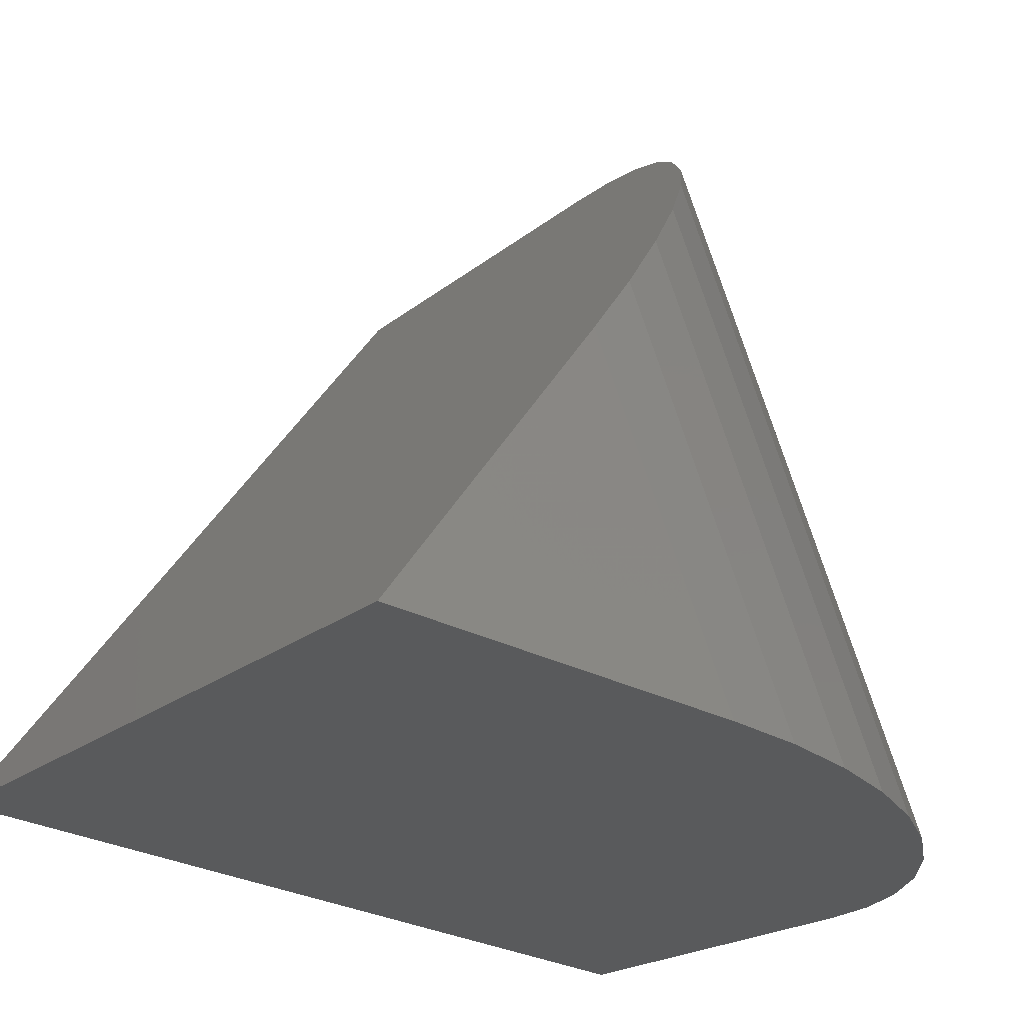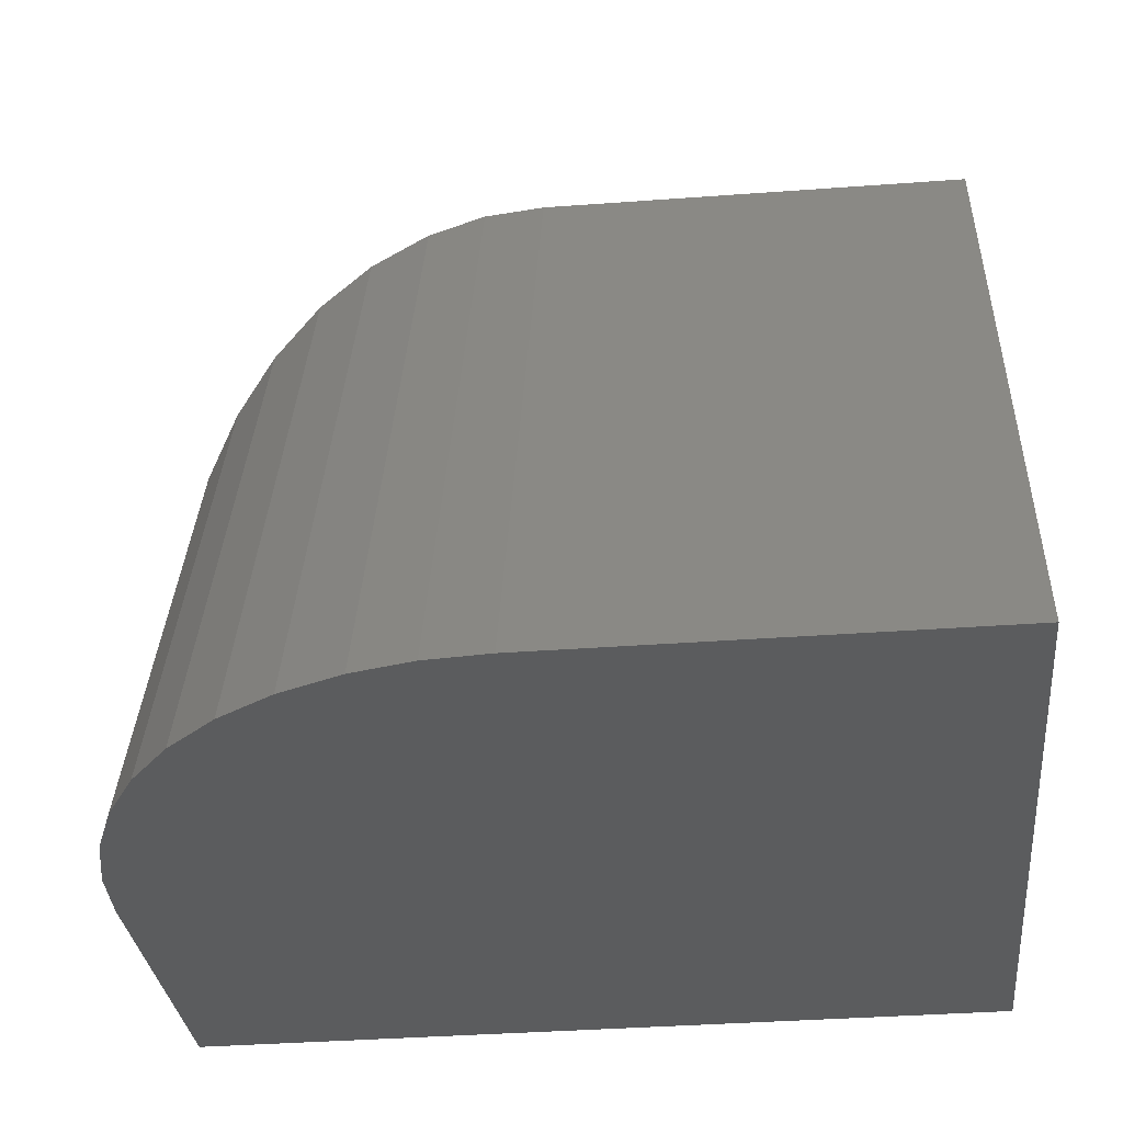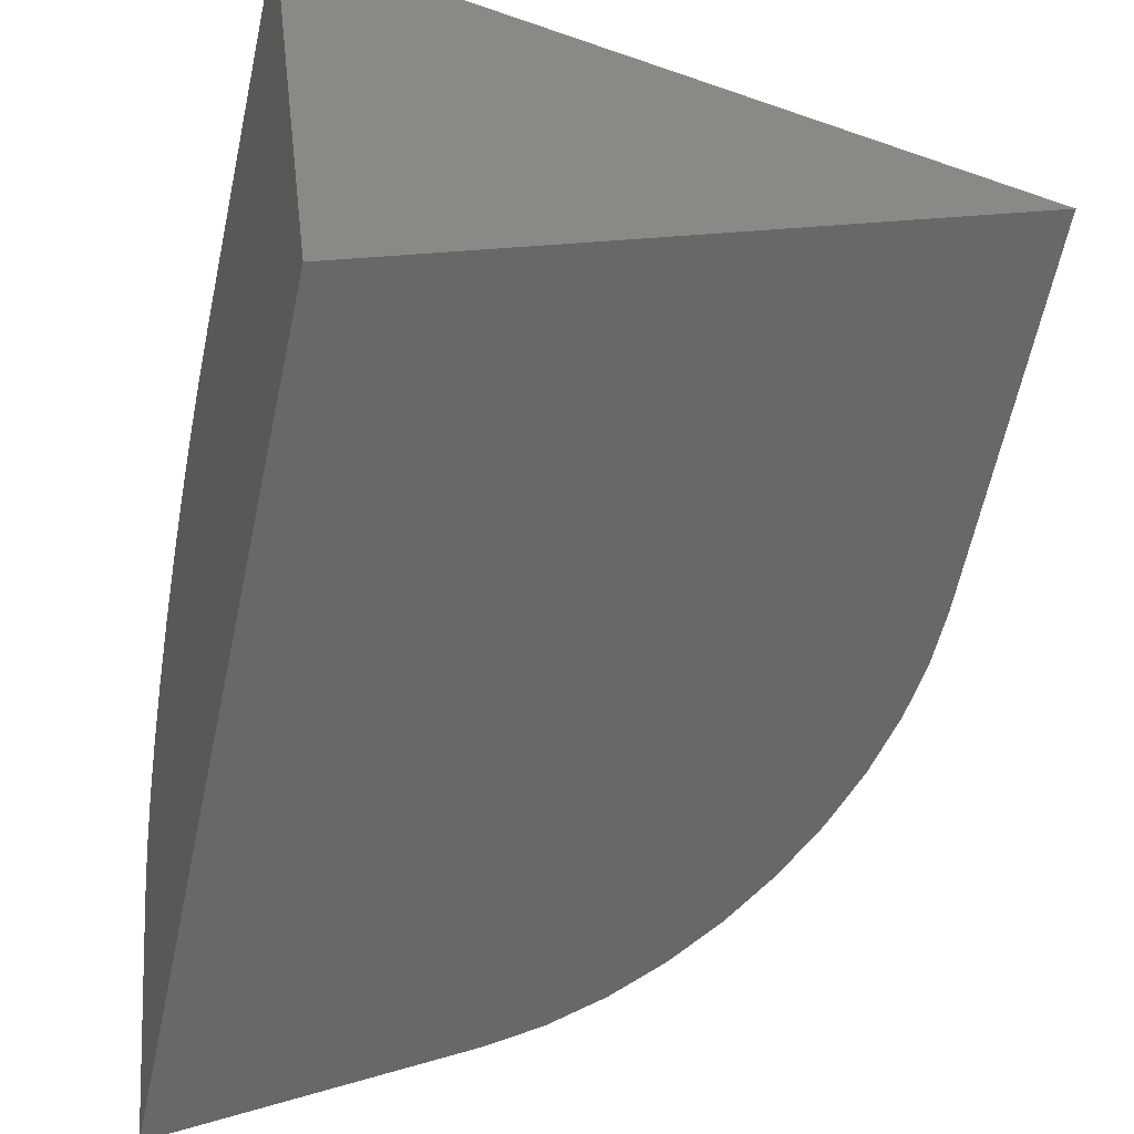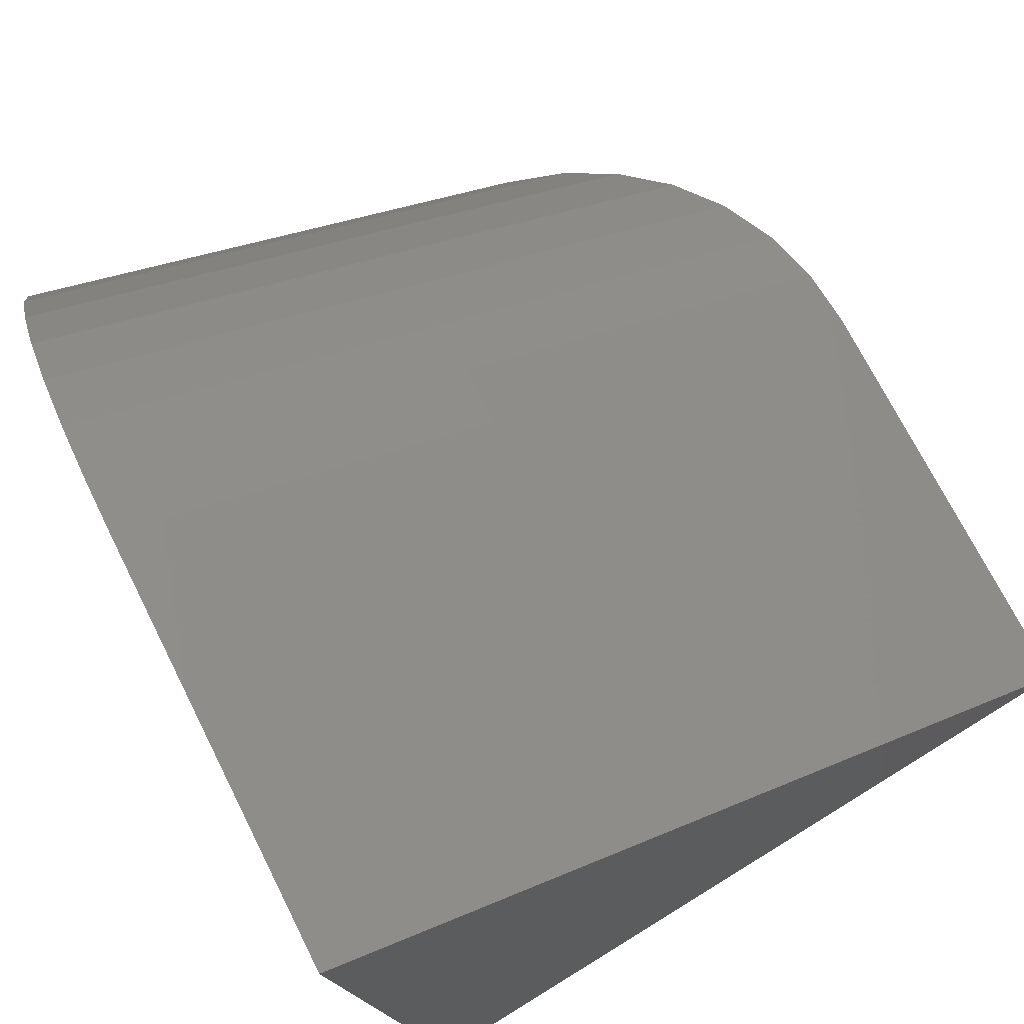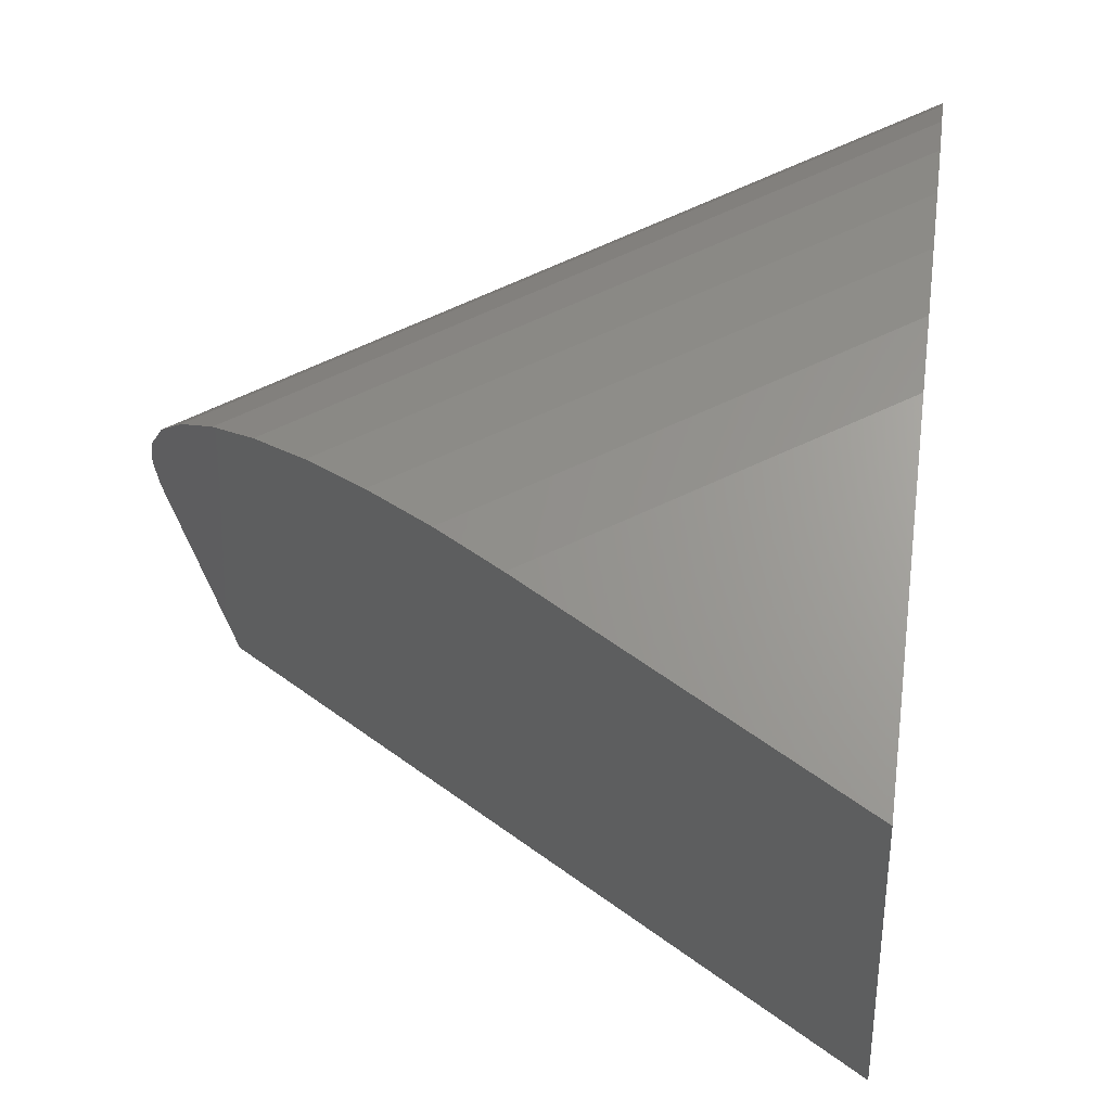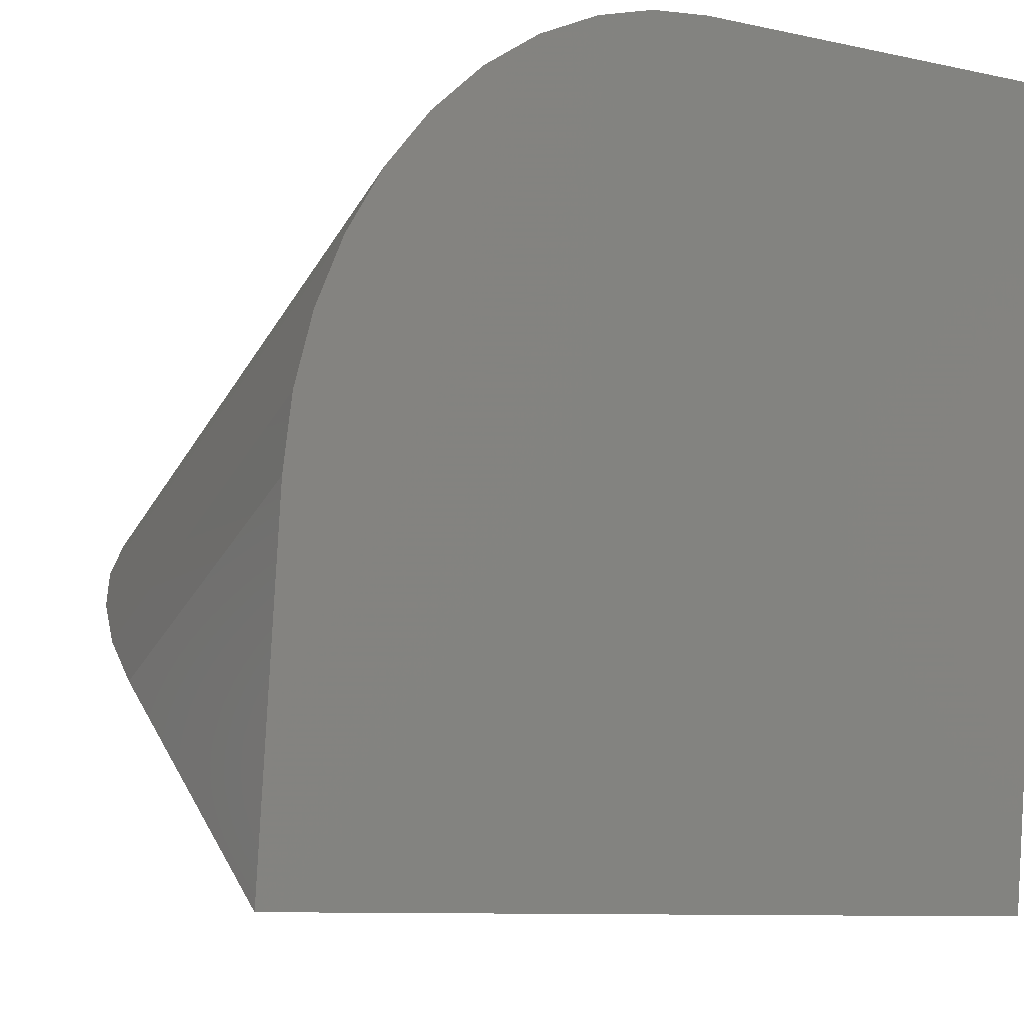
<metadata>
{"format":"stl","ext":"stl","renderer":"f3d","projection":"perspective","resolution":1024,"background":"white","views":[{"elev":-20.2,"azim":55.6,"up":"+Z"},{"elev":-35.9,"azim":-174.4,"up":"+Z"},{"elev":-62.7,"azim":-102.2,"up":"+Y"},{"elev":71.0,"azim":-116.6,"up":"+Y"},{"elev":-23.7,"azim":94.5,"up":"+Y"},{"elev":-9.3,"azim":150.1,"up":"+Y"}]}
</metadata>
<code>
# stl→obj: 26 verts, 48 faces
v 0.3203 -0.6653 0.2004
v 0.3203 -0.75 0.08594
v 0.3203 -0.6088 0.06959
v 0 -0.75 0.08594
v 0.3184 -0.6485 0.2231
v 0.3126 -0.6319 0.2455
v 0.3031 -0.6163 0.2666
v 0.29 -0.6016 0.2864
v 0.2738 -0.5888 0.3037
v 0.2545 -0.5777 0.3188
v 0.2333 -0.569 0.3305
v 0.2099 -0.5625 0.3392
v 0.1873 -0.559 0.3439
v 0.1641 -0.5578 0.3456
v -1.441e-17 -0.5578 0.3456
v 0.1641 -0.4297 0.04885
v 2.059e-18 -0.4297 0.04885
v 0.1873 -0.4317 0.04908
v 0.2099 -0.4376 0.04976
v 0.2333 -0.4483 0.051
v 0.2545 -0.4628 0.05268
v 0.2738 -0.4814 0.05483
v 0.29 -0.5027 0.05731
v 0.3031 -0.5271 0.06013
v 0.3126 -0.5532 0.06315
v 0.3184 -0.5808 0.06634
f 1 2 3
f 4 2 1
f 4 1 5
f 4 5 6
f 4 6 7
f 4 7 8
f 4 8 9
f 4 9 10
f 4 10 11
f 4 11 12
f 4 12 13
f 4 13 14
f 4 14 15
f 16 17 14
f 14 17 15
f 17 16 18
f 17 18 19
f 17 19 20
f 17 20 21
f 17 21 22
f 17 22 23
f 17 23 24
f 17 24 25
f 17 25 26
f 17 26 3
f 17 3 2
f 17 2 4
f 16 14 18
f 18 14 13
f 18 13 19
f 19 13 12
f 19 12 20
f 20 12 11
f 20 11 21
f 21 11 10
f 21 10 22
f 22 10 9
f 22 9 23
f 23 9 8
f 23 8 24
f 24 8 7
f 24 7 25
f 25 7 6
f 25 6 26
f 26 6 5
f 26 5 3
f 3 5 1
f 15 17 4

</code>
